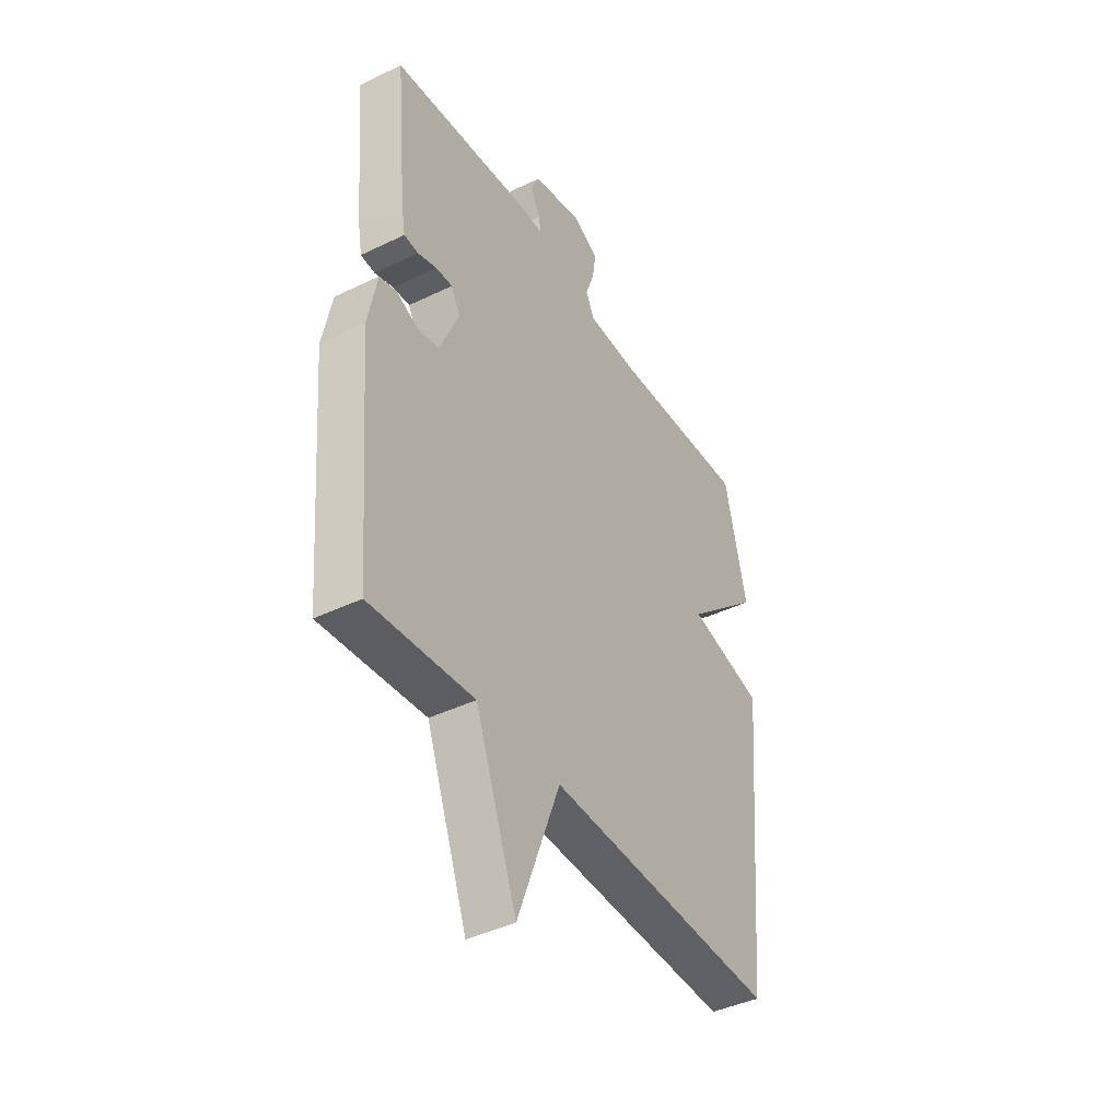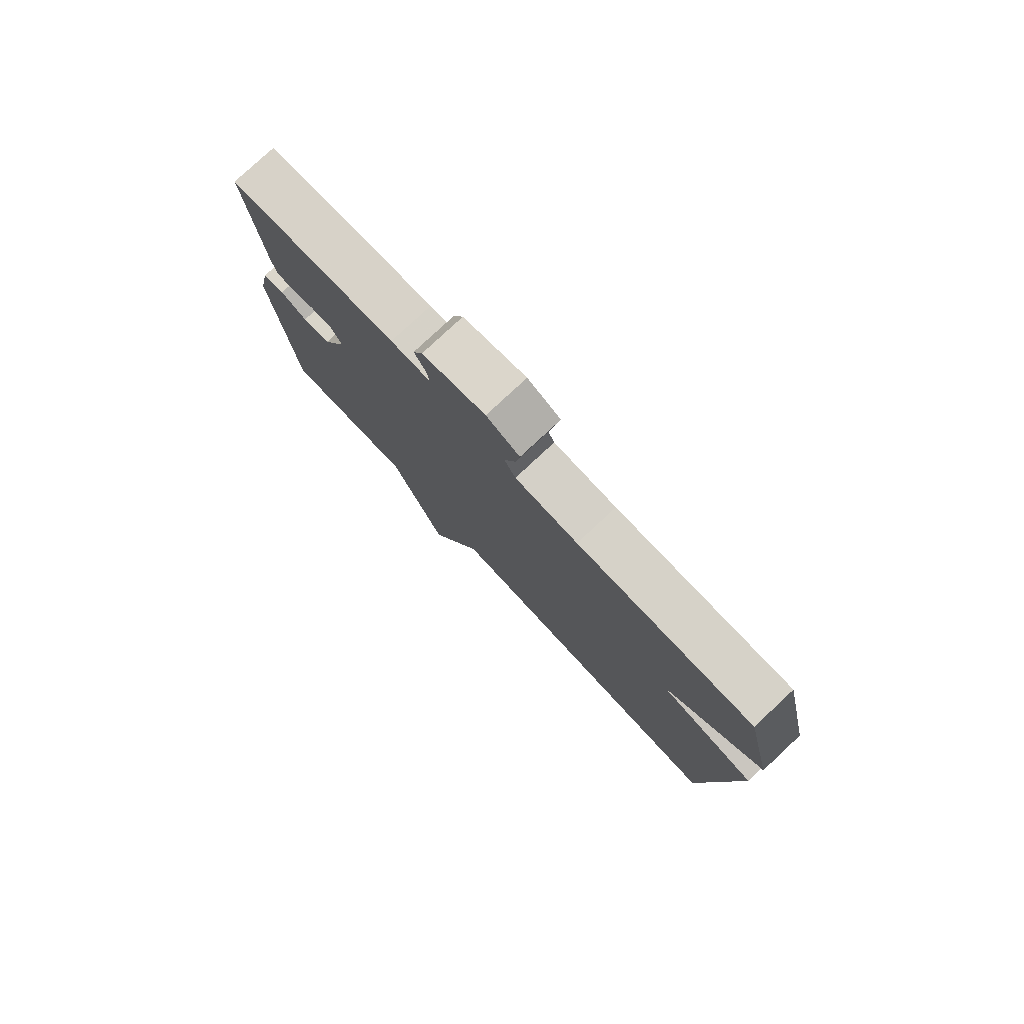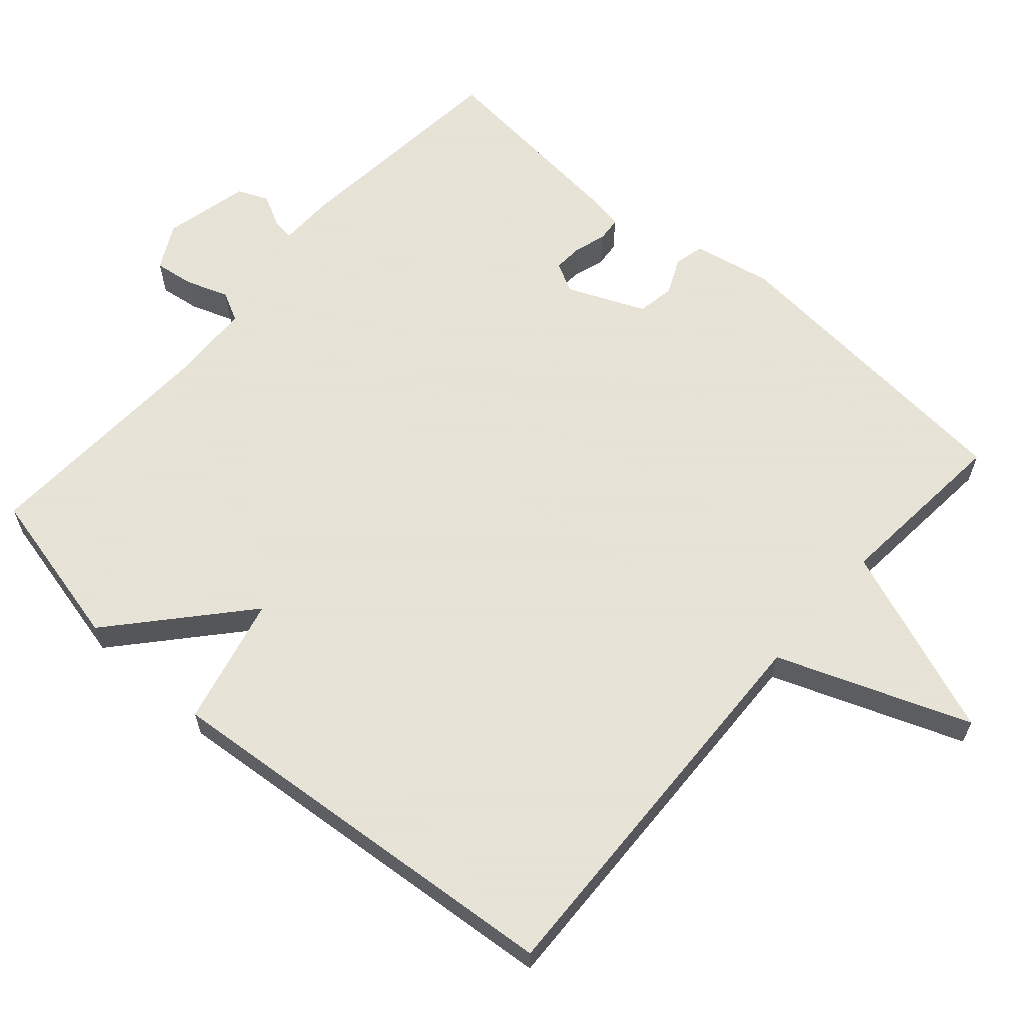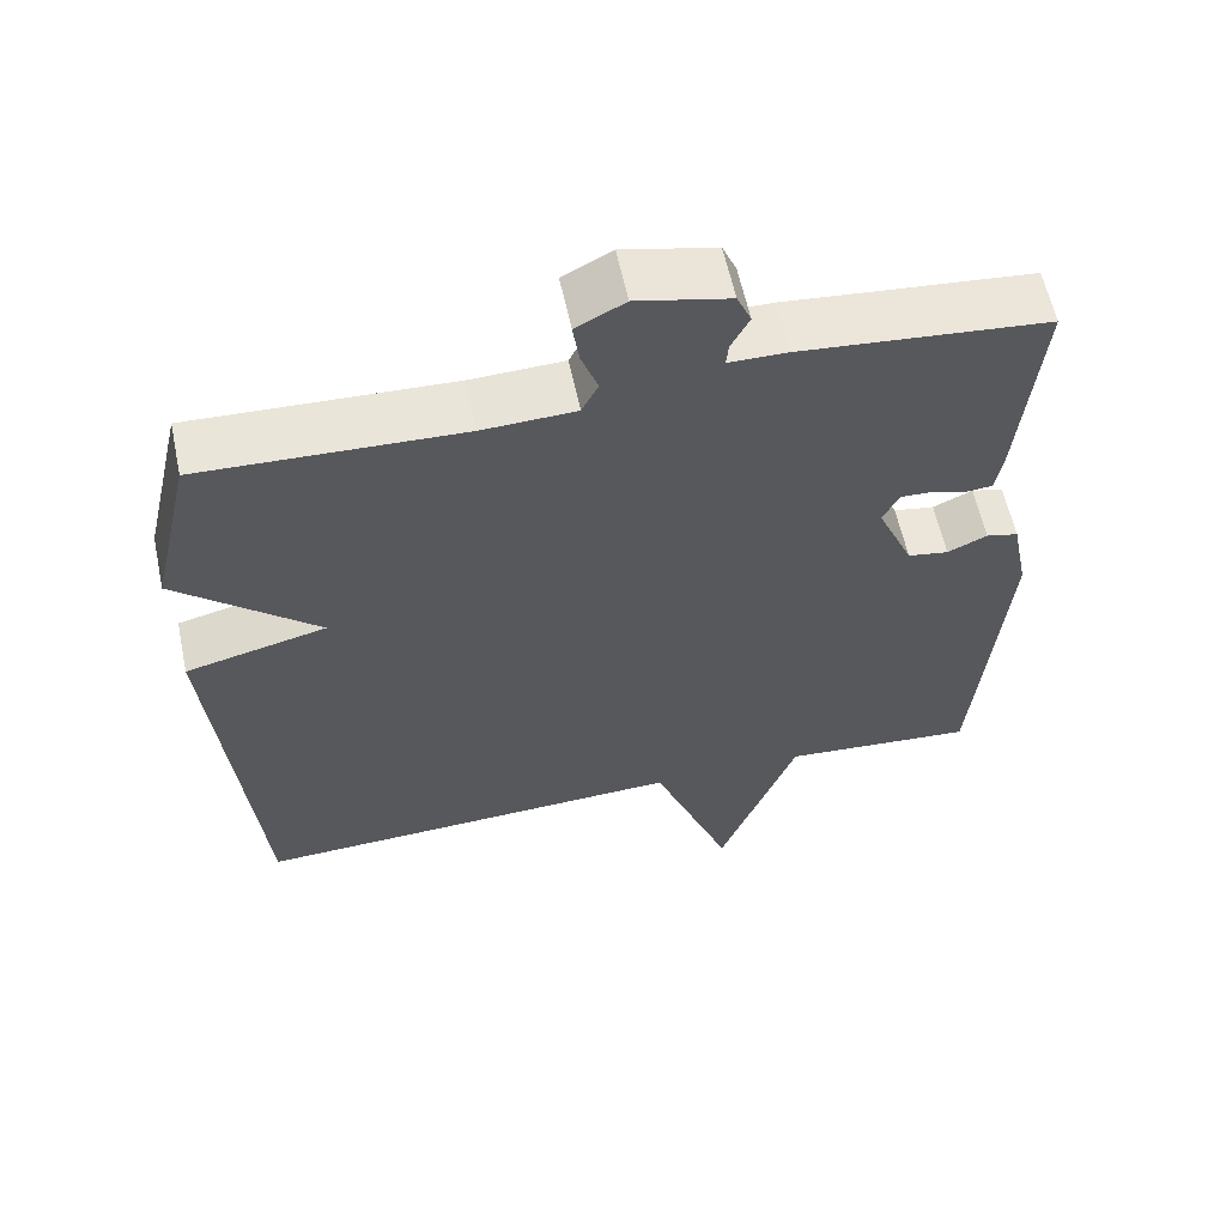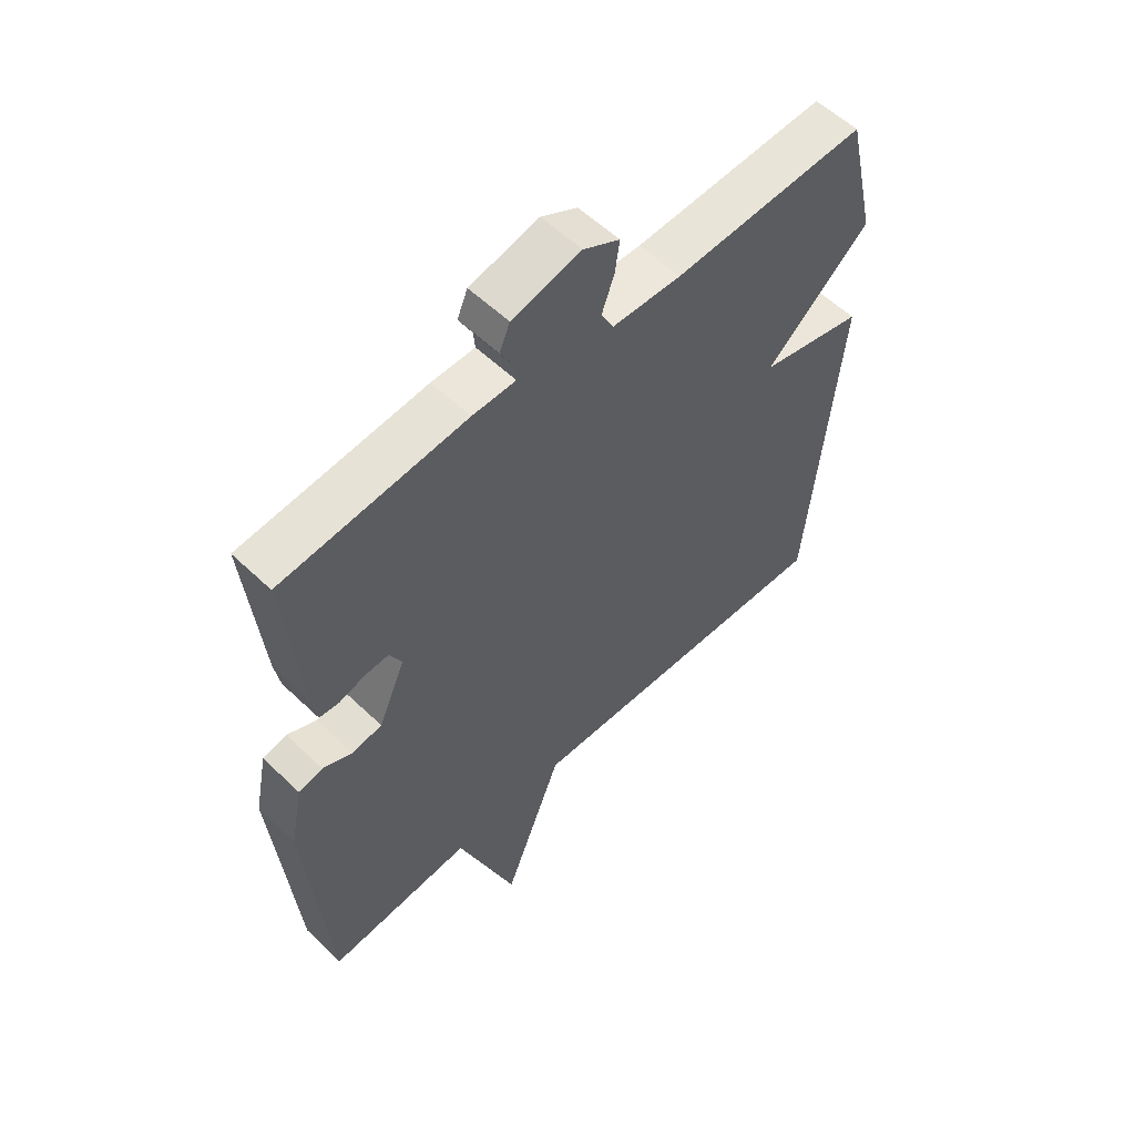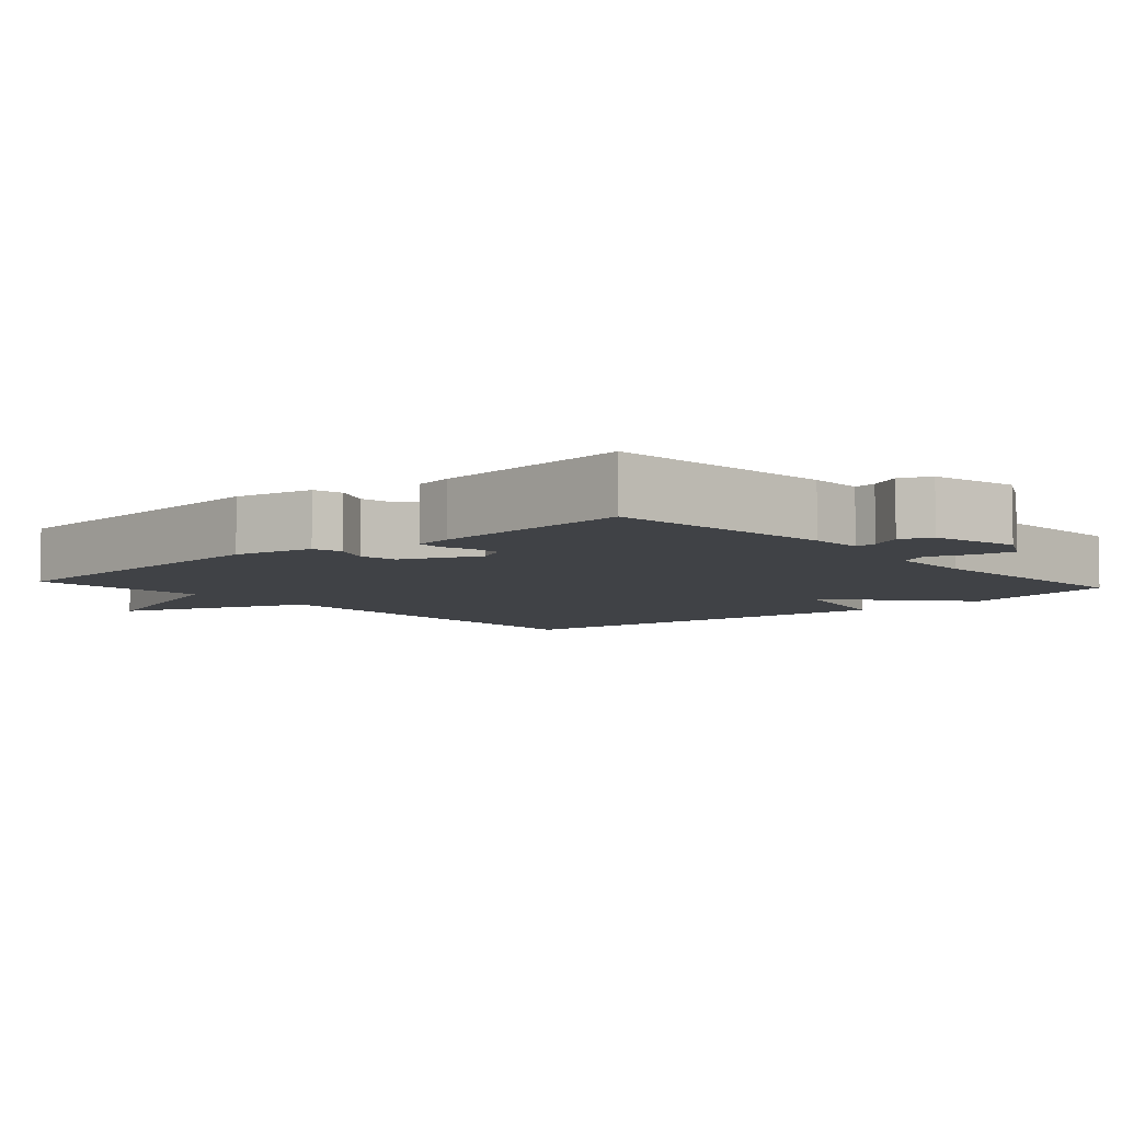
<metadata>
{"format":"obj","ext":"obj","renderer":"f3d","projection":"perspective","resolution":1024,"background":"white","views":[{"elev":-41.7,"azim":-59.7,"up":"+Z"},{"elev":79.0,"azim":47.0,"up":"+Z"},{"elev":62.8,"azim":131.4,"up":"+Y"},{"elev":59.8,"azim":168.0,"up":"+Z"},{"elev":56.5,"azim":-45.0,"up":"+Z"},{"elev":-6.4,"azim":-48.3,"up":"+Y"}]}
</metadata>
<code>
v 0.5 0.07 -0.5
v -0.053 0.07 -0.479
v -0.154 0.07 -0.744
v -0.253 0.07 -0.479
v -0.5 0.07 -0.5
v -0.536 0.07 -0.07
v -0.514 0.07 0.039
v -0.473 0.07 0.049
v -0.423 0.07 0.026
v -0.371 0.07 0.035
v -0.325 0.07 0.141
v -0.346 0.07 0.182
v -0.386 0.07 0.18
v -0.431 0.07 0.166
v -0.465 0.07 0.169
v -0.474 0.07 0.221
v -0.5 0.07 0.5
v -0.186 0.07 0.531
v -0.112 0.07 0.532
v -0.115 0.07 0.562
v -0.138 0.07 0.606
v -0.12 0.07 0.648
v -0.002 0.07 0.676
v 0.06 0.07 0.643
v 0.052 0.07 0.588
v 0.031 0.07 0.53
v 0.052 0.07 0.489
v 0.17 0.07 0.485
v 0.5 0.07 0.5
v 0.552 0.07 0.276
v 0.373 0.07 0.119
v 0.552 0.07 0.076
v 0.5 0 -0.5
v -0.053 0 -0.479
v -0.154 0 -0.744
v -0.253 0 -0.479
v -0.5 0 -0.5
v -0.536 0 -0.07
v -0.514 0 0.039
v -0.473 0 0.049
v -0.423 0 0.026
v -0.371 0 0.035
v -0.325 0 0.141
v -0.346 0 0.182
v -0.386 0 0.18
v -0.431 0 0.166
v -0.465 0 0.169
v -0.474 0 0.221
v -0.5 0 0.5
v -0.186 0 0.531
v -0.112 0 0.532
v -0.115 0 0.562
v -0.138 0 0.606
v -0.12 0 0.648
v -0.002 0 0.676
v 0.06 0 0.643
v 0.052 0 0.588
v 0.031 0 0.53
v 0.052 0 0.489
v 0.17 0 0.485
v 0.5 0 0.5
v 0.552 0 0.276
v 0.373 0 0.119
v 0.552 0 0.076
f 31 32 1 2
f 28 29 30 31
f 27 28 31 2
f 2 3 4
f 27 2 4
f 26 27 4
f 24 25 26
f 23 24 26
f 22 23 26
f 21 22 26
f 20 21 26
f 19 20 26
f 18 19 26
f 17 18 26
f 16 17 26
f 15 16 26
f 14 15 26
f 13 14 26
f 12 13 26
f 11 12 26
f 26 4 5
f 11 26 5
f 10 11 5
f 9 10 5 6
f 6 7 8 9
f 34 33 64 63
f 63 62 61 60
f 34 63 60 59
f 36 35 34
f 36 34 59
f 36 59 58
f 58 57 56
f 58 56 55
f 58 55 54
f 58 54 53
f 58 53 52
f 58 52 51
f 58 51 50
f 58 50 49
f 58 49 48
f 58 48 47
f 58 47 46
f 58 46 45
f 58 45 44
f 58 44 43
f 37 36 58
f 37 58 43
f 37 43 42
f 38 37 42 41
f 41 40 39 38
f 1 33 34 2
f 2 34 35 3
f 3 35 36 4
f 4 36 37 5
f 5 37 38 6
f 6 38 39 7
f 7 39 40 8
f 8 40 41 9
f 9 41 42 10
f 10 42 43 11
f 11 43 44 12
f 12 44 45 13
f 13 45 46 14
f 14 46 47 15
f 15 47 48 16
f 16 48 49 17
f 17 49 50 18
f 18 50 51 19
f 19 51 52 20
f 20 52 53 21
f 21 53 54 22
f 22 54 55 23
f 23 55 56 24
f 24 56 57 25
f 25 57 58 26
f 26 58 59 27
f 27 59 60 28
f 28 60 61 29
f 29 61 62 30
f 30 62 63 31
f 31 63 64 32
f 32 64 33 1

</code>
